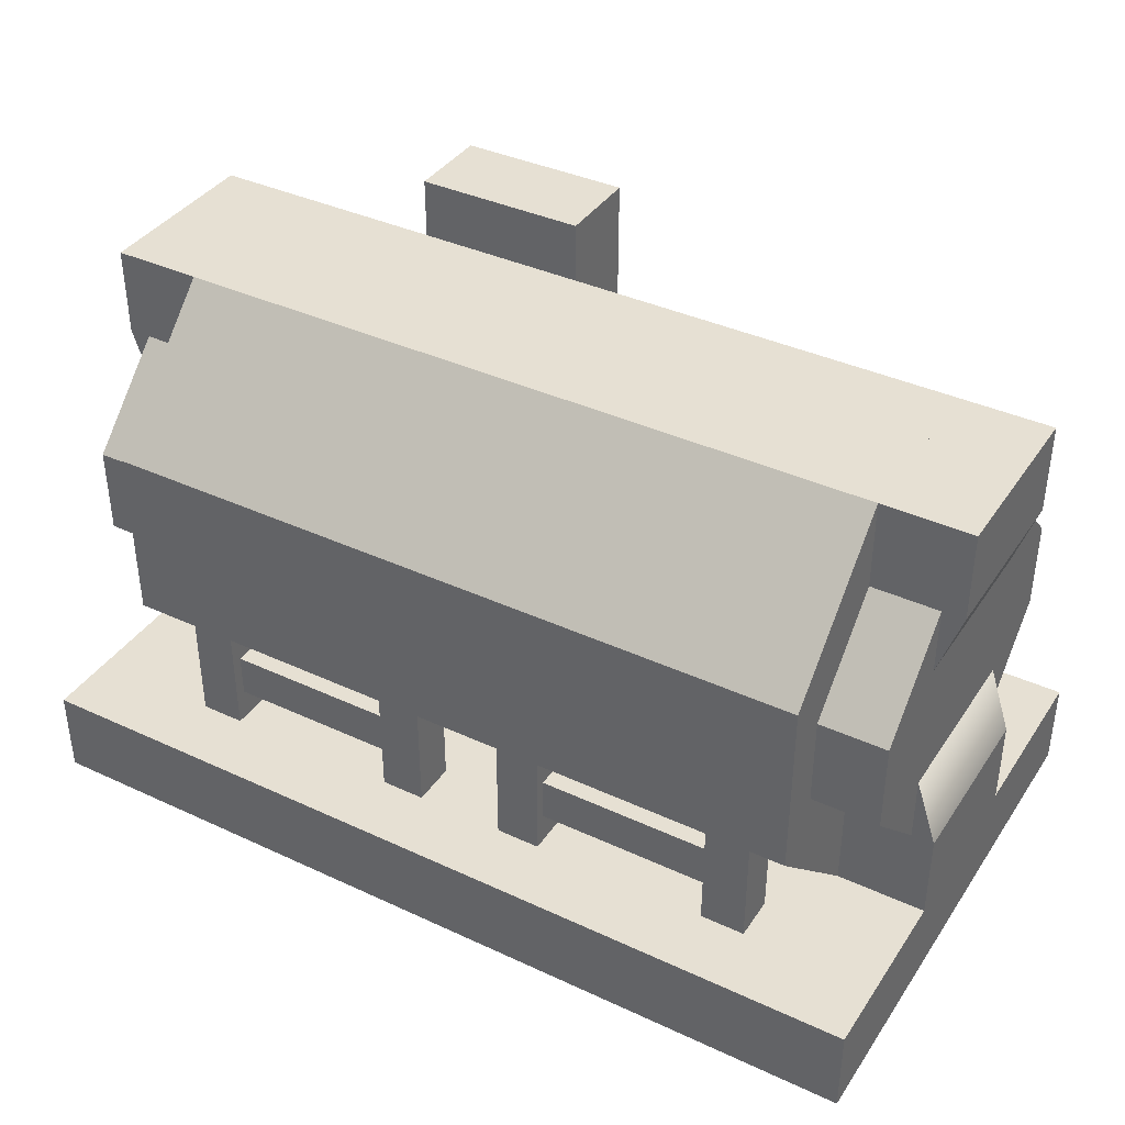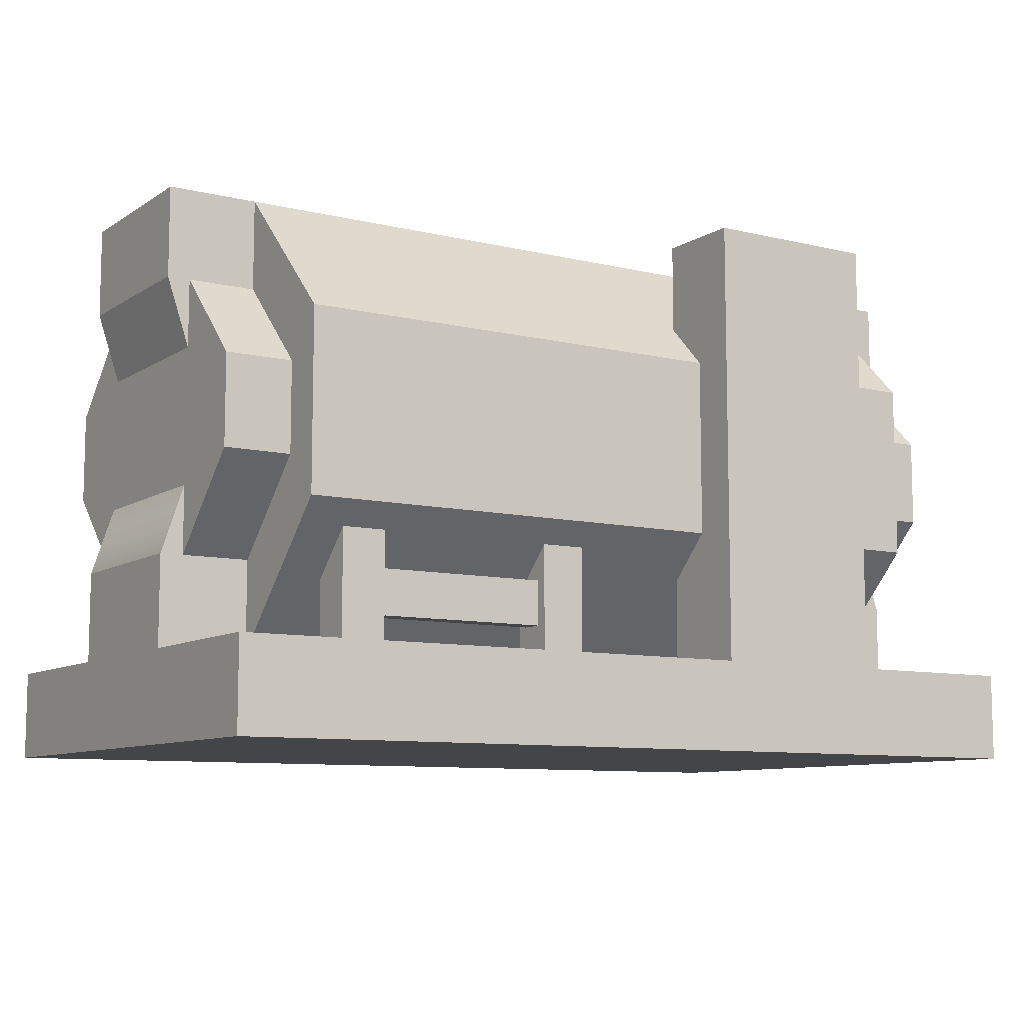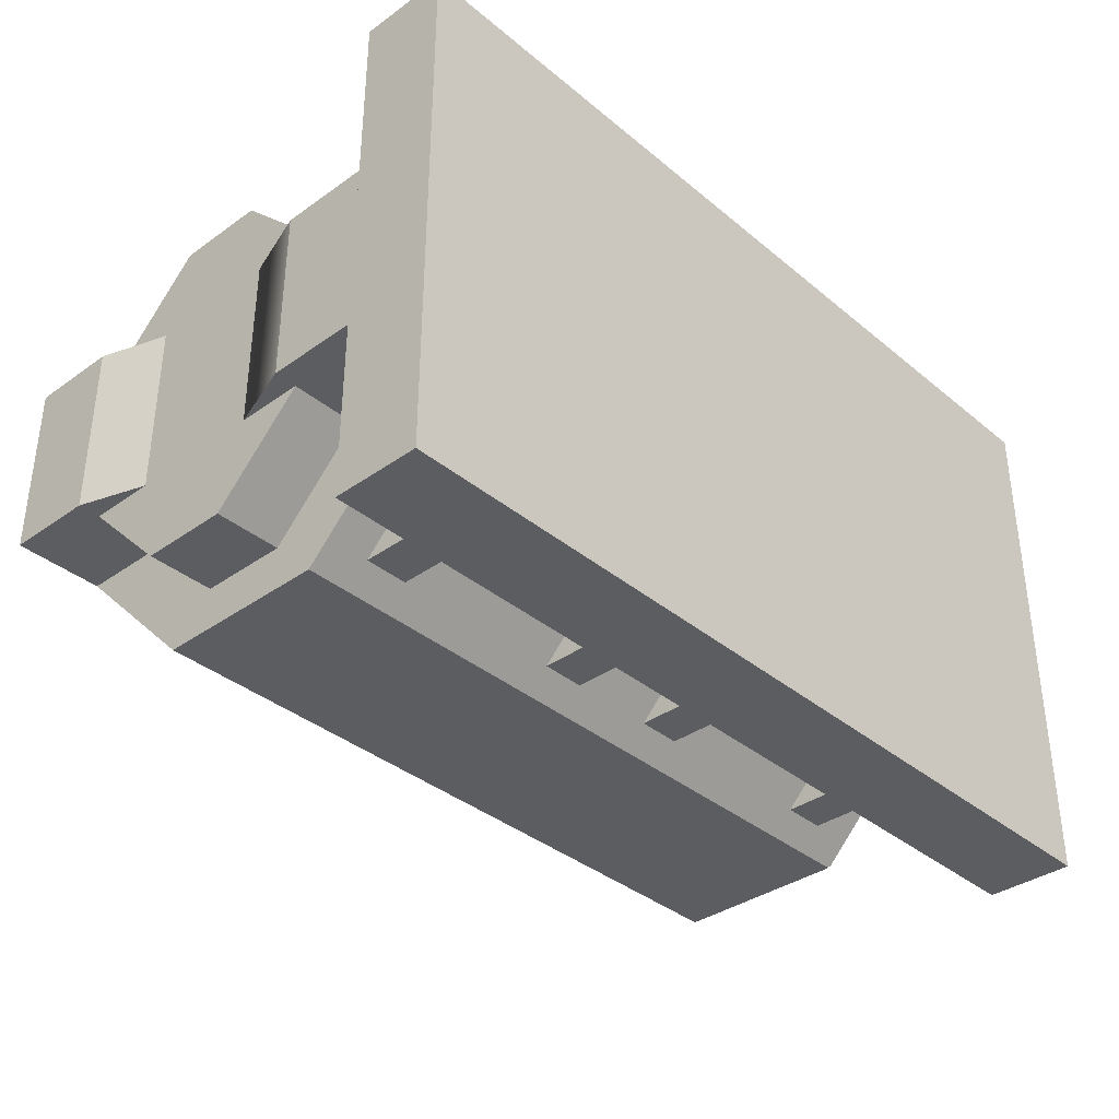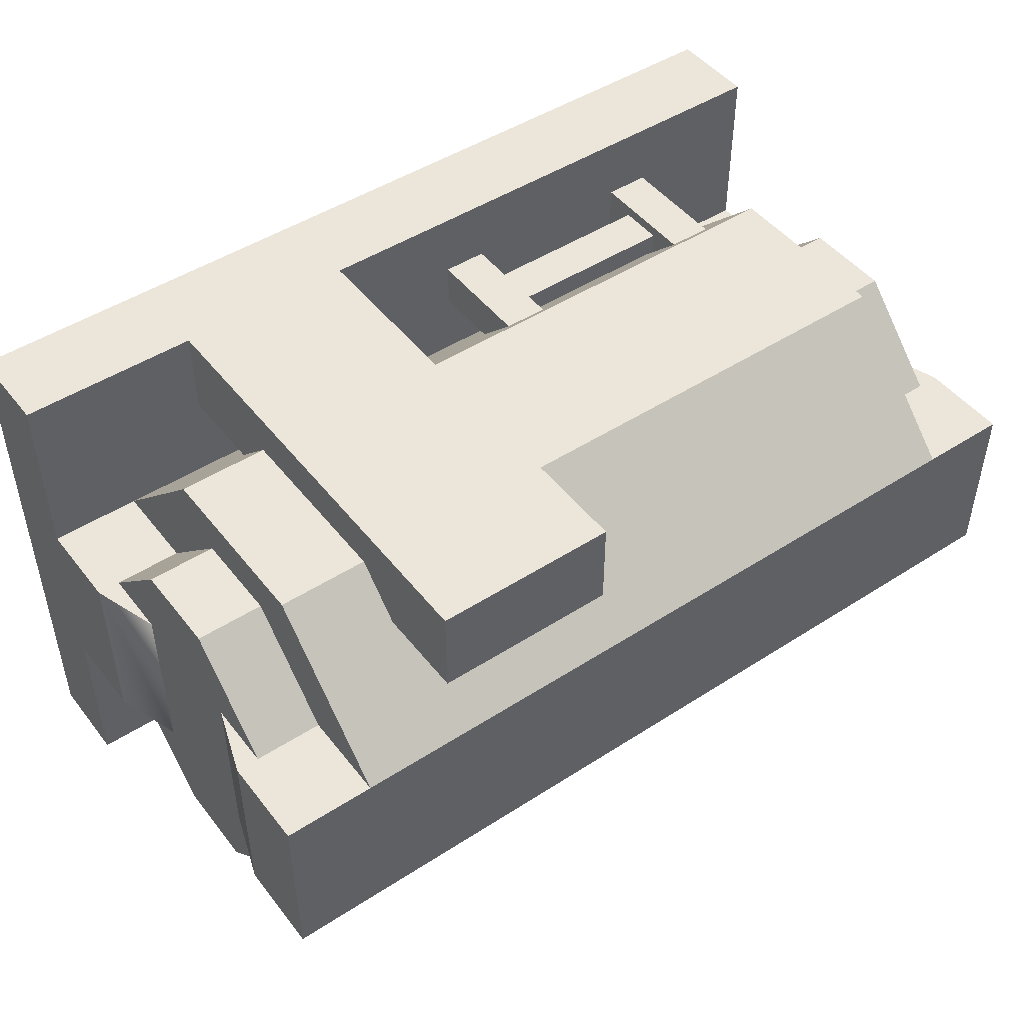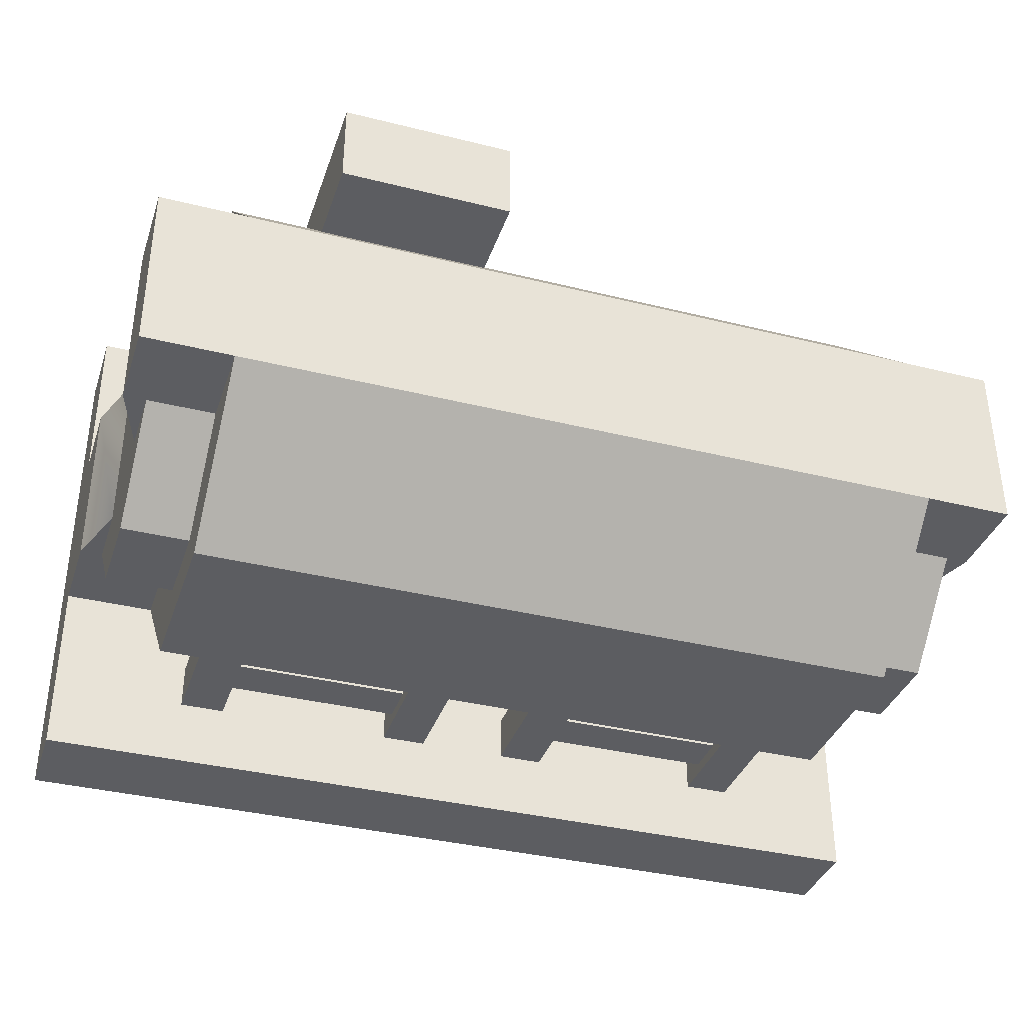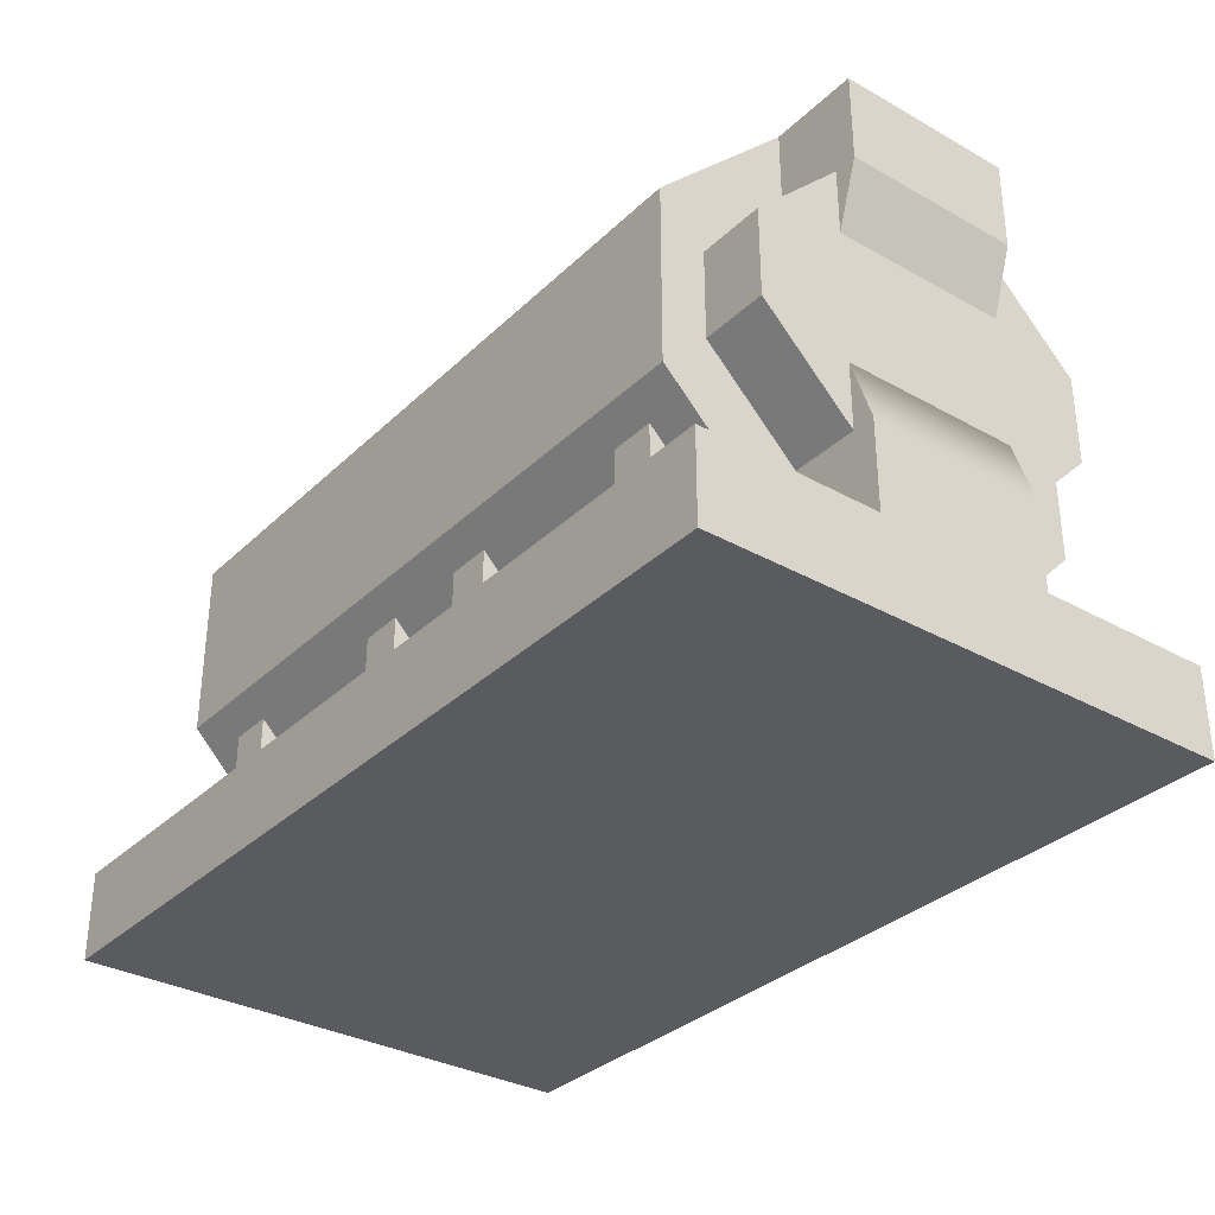
<metadata>
{"format":"obj","ext":"obj","renderer":"f3d","projection":"perspective","resolution":1024,"background":"white","views":[{"elev":38.5,"azim":-149.7,"up":"+Y"},{"elev":-9.1,"azim":-32.3,"up":"+Y"},{"elev":-36.1,"azim":-47.1,"up":"+Z"},{"elev":47.6,"azim":143.9,"up":"+Z"},{"elev":-36.4,"azim":162.0,"up":"+Z"},{"elev":-32.8,"azim":-127.8,"up":"+Y"}]}
</metadata>
<code>
o Heat_Exchanger_base
v 2.875 -0 0
v 2.875 1.5 0
v 2.5 1.5 0
v 2.5 -0 0
v 2.875 0.5 0.5
v 2.875 1 0.5
v 2.5 0.5 0.5
v 2.5 1 0.5
v 2.5 0 -1
v 2.5 1.5 -1
v 2.875 1.5 -1
v 2.875 0 -1
v 2.5 0.5 -1.5
v 2.5 1 -1.5
v 2.875 0.5 -1.5
v 2.875 1 -1.5
v 2.5 0.375 0
v 2.875 0.375 0
v 3 -0 0
v 2.5 0.375 -1
v 3 0 -1
v 2.875 0.375 -1
v 2.5 1.125 0
v 3 1.5 0
v 2.875 1.125 0
v 2.5 1.125 -1
v 2.875 1.125 -1
v 3 1.5 -1
v 2.5 2 0
v 3 2 0
v 2.5 2 -1
v 3 2 -1
v 2.5 -0.5 -0
v 3 -0.5 -0
v 2.5 -0.5 -1
v 3 -0.5 -1
v 2.875 1.125 0
v 2.875 1.125 -1
v -1 -0.3205 0.5625
v -1 -0.0705 0.5625
v 0 -0.0705 0.5625
v 0 -0.3205 0.5625
v -1 -0.3205 0.4375
v -1 -0.0705 0.4375
v 0 -0.3205 0.4375
v 0 -0.0705 0.4375
v 0.25 -0.125 -1.375
v 0.25 -0.5 -1.375
v 0 -0.125 -1.375
v 0 -0.5 -1.375
v 0.25 -0.5 -1.625
v 0.25 0.125 -1.625
v 0 0.125 -1.625
v 0 -0.5 -1.625
v -1.25 -0.5 0.625
v -1.25 0.125 0.625
v -1 0.125 0.625
v -1 -0.5 0.625
v -1.25 -0.5 0.375
v -1.25 -0.125 0.375
v -1 -0.5 0.375
v -1 -0.125 0.375
v 0 -0.5 0.625
v 0 0.125 0.625
v 0.25 0.125 0.625
v 0.25 -0.5 0.625
v 0 -0.5 0.375
v 0 -0.125 0.375
v 0.25 -0.5 0.375
v 0.25 -0.125 0.375
v -1 -0.125 -1.375
v -1 -0.5 -1.375
v -1.25 -0.125 -1.375
v -1.25 -0.5 -1.375
v -1 -0.5 -1.625
v -1 0.125 -1.625
v -1.25 0.125 -1.625
v -1.25 -0.5 -1.625
v 1.75 -0.5 0.875
v 1.75 -0 0.875
v 1.875 -0 0.875
v 1.875 -0.5 0.875
v 1.75 -0.5 0.625
v 1.75 -0 0.625
v 1.875 -0.5 0.625
v 1.875 -0 0.625
v 1.125 -0.5 0.875
v 1.125 -0 0.875
v 1.25 -0 0.875
v 1.25 -0.5 0.875
v 1.125 -0.5 0.625
v 1.125 -0 0.625
v 1.25 -0.5 0.625
v 1.25 -0 0.625
v 1 -0 1
v 1 1 1
v 2 1 1
v 2 -0 1
v 1 -0 0.5
v 1 1 0.5
v 2 -0 0.5
v 2 1 0.5
v 0 -0.0705 -1.438
v 0 -0.3205 -1.438
v -1 -0.0705 -1.438
v -1 -0.3205 -1.438
v 0 -0.3205 -1.562
v 0 -0.0705 -1.562
v -1 -0.0705 -1.562
v -1 -0.3205 -1.562
v -1.5 2 -1
v -1.5 1.25 -1.75
v 2.5 1.25 -1.75
v 2.5 2 -1
v -1.5 2 0
v -1.5 1.25 0.75
v 2.5 2 0
v 2.5 1.25 0.75
v -1.5 -0.5 -0
v -1.5 0.25 0.75
v 2.5 0.25 0.75
v 2.5 -0.5 -0
v -1.5 -0.5 -1
v -1.5 0.25 -1.75
v 2.5 -0.5 -1
v 2.5 0.25 -1.75
v -1.5 1.25 0.75
v 2.5 1.25 0.75
v -1.5 1.25 -1.75
v 2.5 1.25 -1.75
v -2 -1 1
v -2 -0.5 1
v 3 -0.5 1
v 3 -1 1
v -2 -1 -2
v -2 -0.5 -2
v 3 -1 -2
v 3 -0.5 -2
v -1.875 -0 0
v -1.875 1.5 0
v -1.5 1.5 0
v -1.5 -0 0
v -1.875 0.5 0.5
v -1.875 1 0.5
v -1.5 0.5 0.5
v -1.5 1 0.5
v -1.5 0 -1
v -1.5 1.5 -1
v -1.875 1.5 -1
v -1.875 0 -1
v -1.5 0.5 -1.5
v -1.5 1 -1.5
v -1.875 0.5 -1.5
v -1.875 1 -1.5
v -1.5 0.375 0
v -1.875 0.375 0
v -2 -0 0
v -1.5 0.375 -1
v -2 0 -1
v -1.875 0.375 -1
v -1.5 1.125 0
v -2 1.5 0
v -1.875 1.125 0
v -1.5 1.125 -1
v -1.875 1.125 -1
v -2 1.5 -1
v -1.5 2 0
v -2 2 0
v -1.5 2 -1
v -2 2 -1
v -1.5 -0.5 -0
v -2 -0.5 -0
v -1.5 -0.5 -1
v -2 -0.5 -1
v -1.875 1.125 0
v -1.875 1.125 -1
v 1 2 1
v 2 2 1
v 1 2 0.5
v 2 2 0.5
v 1 -0.5 1
v 2 -0.5 1
v 1 -0.5 0.5
v 2 -0.5 0.5
v 2.25 -0.125 -1.375
v 2.25 -0.5 -1.375
v 2 -0.125 -1.375
v 2 -0.5 -1.375
v 2.25 -0.5 -1.625
v 2.25 0.125 -1.625
v 2 0.125 -1.625
v 2 -0.5 -1.625
v 1 -0.125 -1.375
v 1 -0.5 -1.375
v 0.75 -0.125 -1.375
v 0.75 -0.5 -1.375
v 1 -0.5 -1.625
v 1 0.125 -1.625
v 0.75 0.125 -1.625
v 0.75 -0.5 -1.625
v 2 -0.0705 -1.438
v 2 -0.3205 -1.438
v 1 -0.0705 -1.438
v 1 -0.3205 -1.438
v 2 -0.3205 -1.562
v 2 -0.0705 -1.562
v 1 -0.0705 -1.562
v 1 -0.3205 -1.562
f 5 1 2 6
f 7 5 6 8
f 2 3 8 6
f 5 7 4 1
f 15 13 14 16
f 12 15 16 11
f 10 11 16 14
f 13 15 12 9
f 4 19 18 17
f 21 9 20 22
f 19 21 22 18
f 23 25 24 3
f 27 26 10 28
f 25 27 28 24
f 3 24 30 29
f 28 10 31 32
f 24 28 32 30
f 29 30 32 31
f 33 34 19 4
f 36 35 9 21
f 34 36 21 19
f 18 22 38 37
f 39 42 41 40
f 45 43 44 46
f 40 41 46 44
f 43 45 42 39
f 48 47 49 50
f 54 53 52 51
f 50 49 53 54
f 51 52 47 48
f 55 58 57 56
f 59 55 56 60
f 61 59 60 62
f 58 61 62 57
f 63 66 65 64
f 67 63 64 68
f 69 67 68 70
f 66 69 70 65
f 75 76 71 72
f 72 71 73 74
f 78 77 76 75
f 74 73 77 78
f 79 82 81 80
f 83 79 80 84
f 85 83 84 86
f 82 85 86 81
f 87 90 89 88
f 91 87 88 92
f 93 91 92 94
f 90 93 94 89
f 95 98 97 96
f 99 95 96 100
f 101 99 100 102
f 98 101 102 97
f 96 177 179 100
f 98 182 184 101
f 106 110 107 104
f 109 105 103 108
f 110 109 108 107
f 104 103 105 106
f 111 114 113 112
f 115 111 112 116
f 117 115 116 118
f 114 117 118 113
f 115 117 114 111
f 119 122 121 120
f 123 119 120 124
f 125 123 124 126
f 122 125 126 121
f 120 121 128 127
f 124 120 127 129
f 126 124 129 130
f 121 126 130 128
f 131 134 133 132
f 137 135 136 138
f 134 137 138 133
f 132 133 138 136
f 135 137 134 131
f 143 144 140 139
f 145 146 144 143
f 140 144 146 141
f 143 139 142 145
f 153 154 152 151
f 150 149 154 153
f 148 152 154 149
f 151 147 150 153
f 142 155 156 157
f 159 160 158 147
f 157 156 160 159
f 161 141 162 163
f 165 166 148 164
f 163 162 166 165
f 141 167 168 162
f 166 170 169 148
f 162 168 170 166
f 167 169 170 168
f 171 142 157 172
f 174 159 147 173
f 156 175 176 160
f 136 135 131 132
f 159 174 172 157
f 177 178 180 179
f 97 178 177 96
f 102 180 178 97
f 100 179 180 102
f 183 184 182 181
f 99 183 181 95
f 95 181 182 98
f 101 184 183 99
f 186 185 187 188
f 192 191 190 189
f 188 187 191 192
f 189 190 185 186
f 197 198 193 194
f 194 193 195 196
f 200 199 198 197
f 196 195 199 200
f 204 208 205 202
f 207 203 201 206
f 208 207 206 205
f 202 201 203 204

</code>
